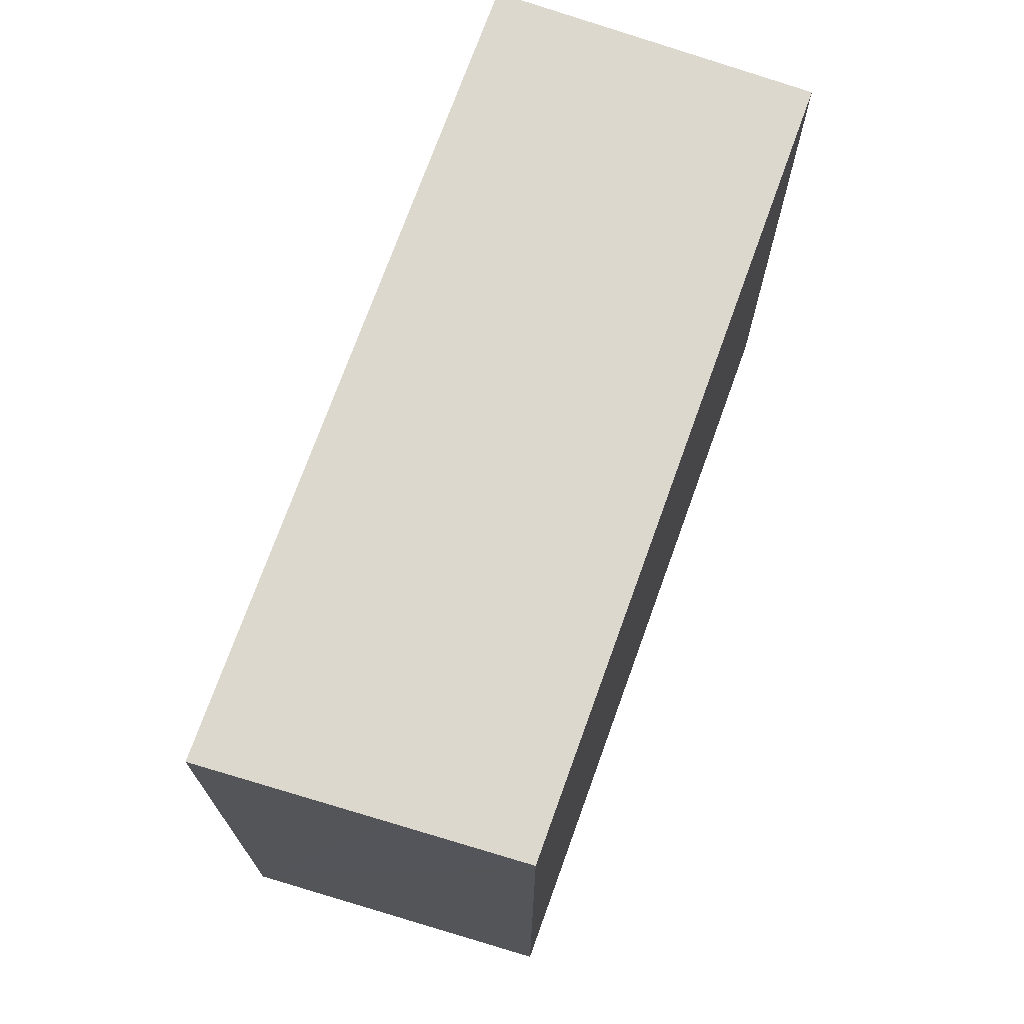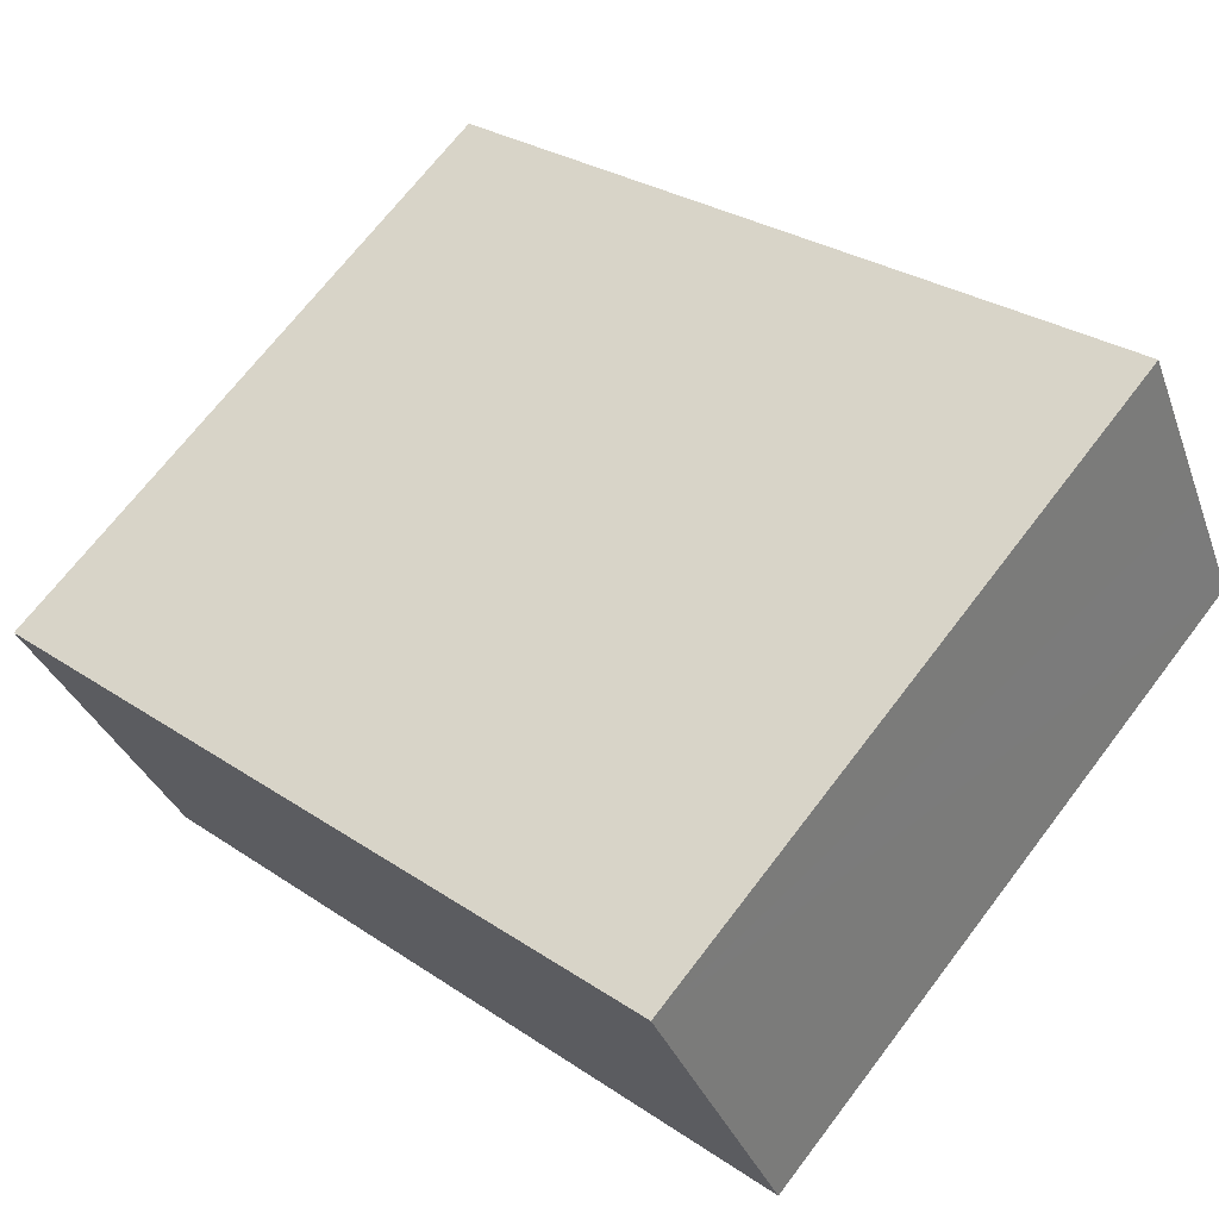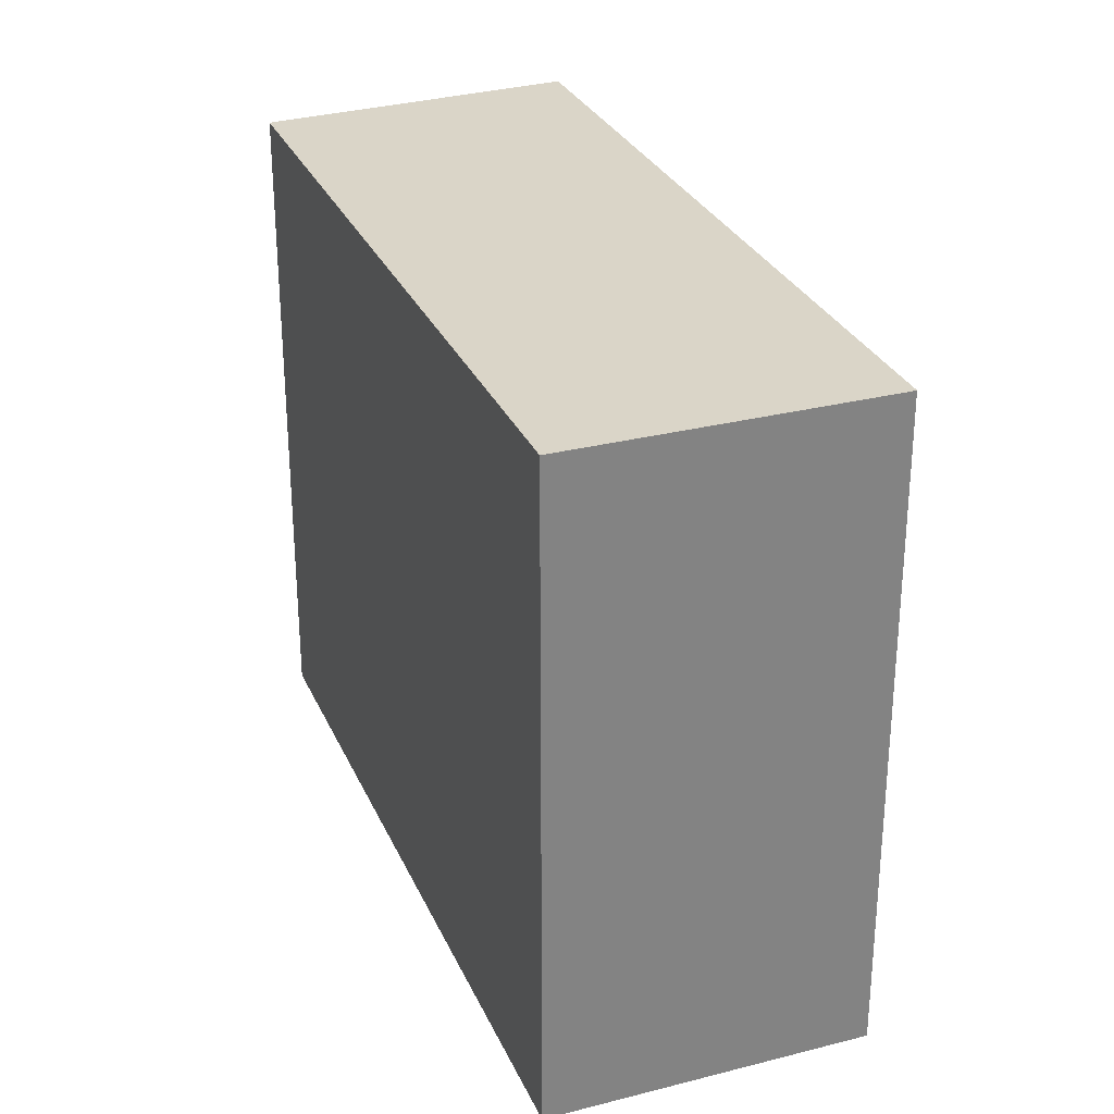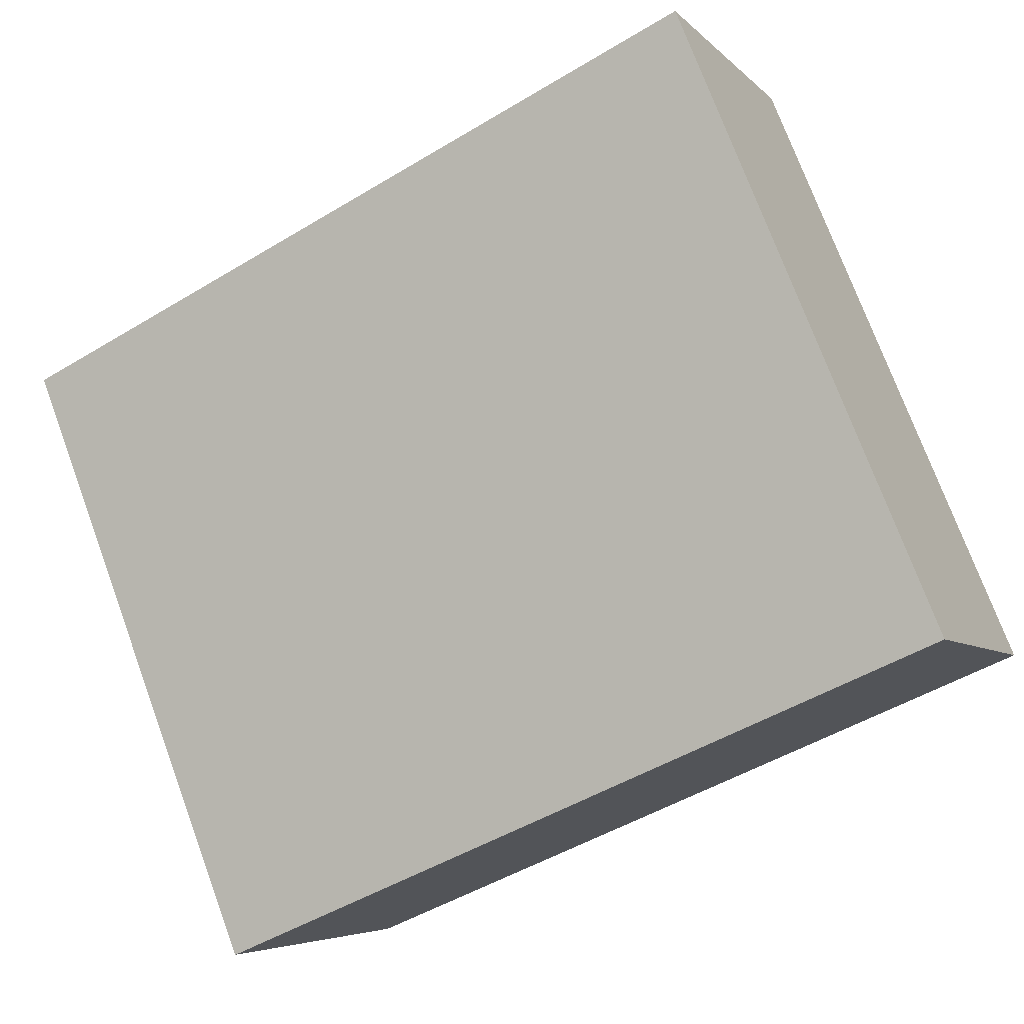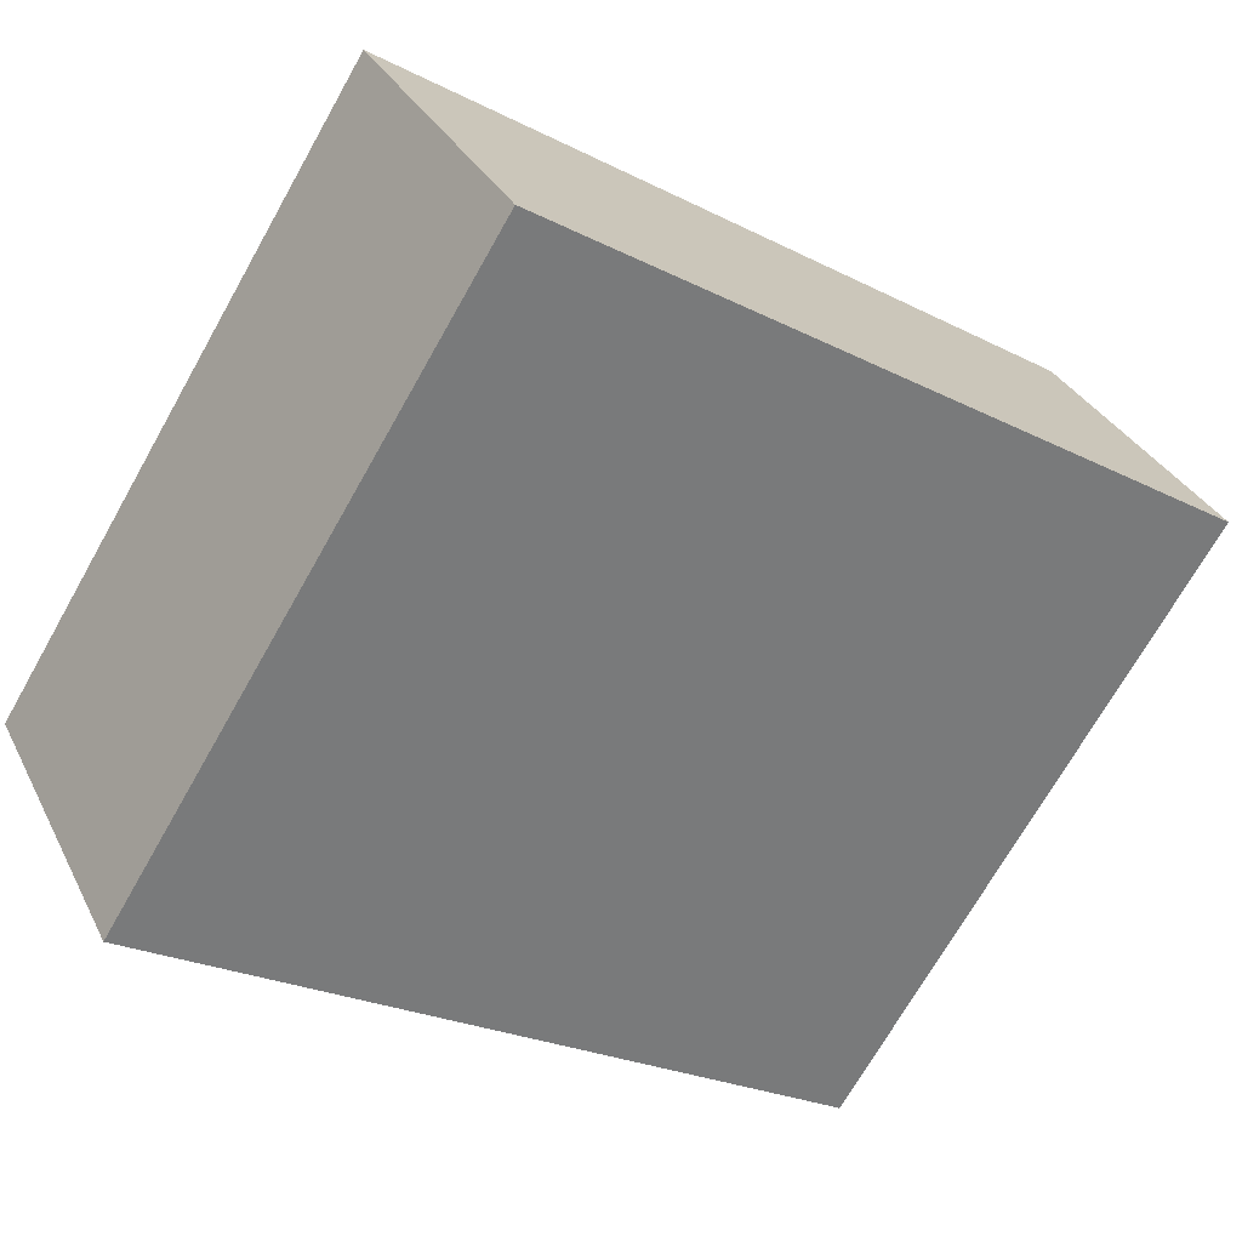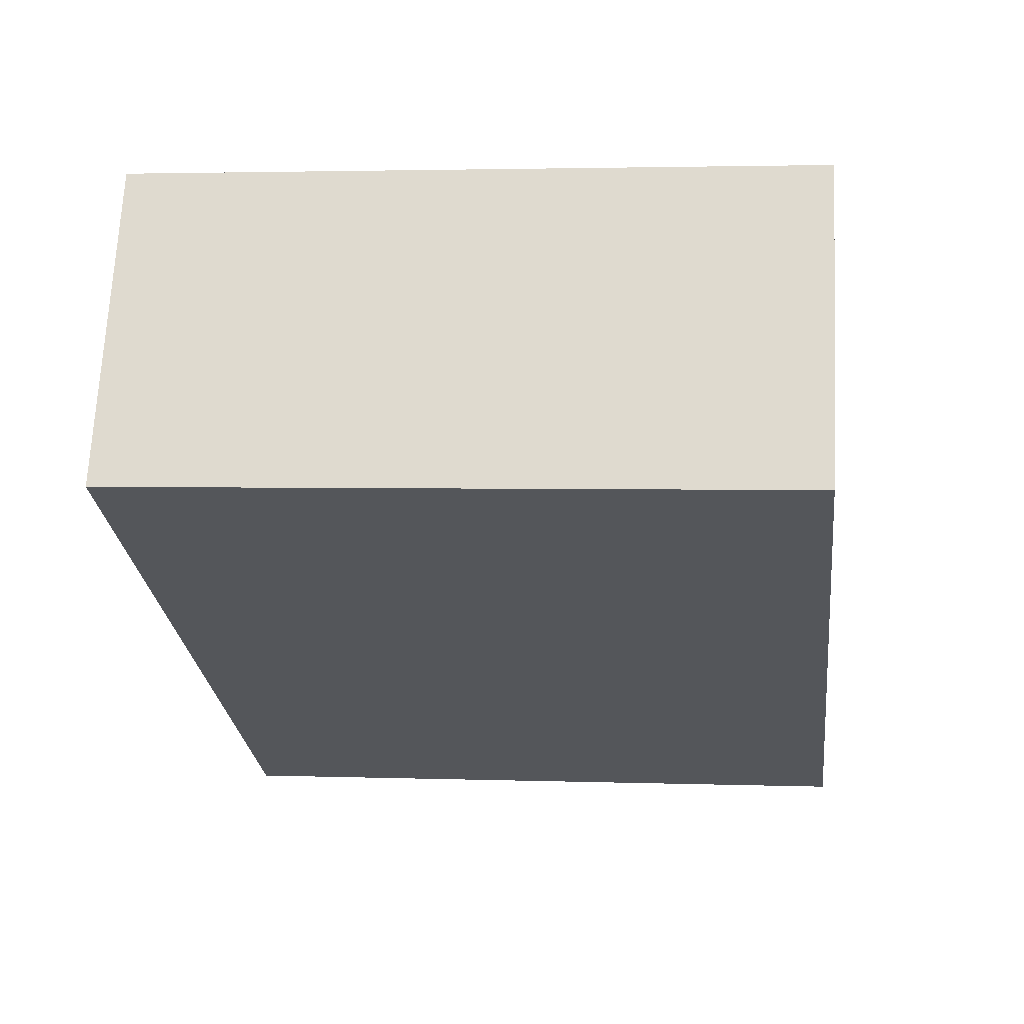
<metadata>
{"format":"obj","ext":"obj","renderer":"f3d","projection":"perspective","resolution":1024,"background":"white","views":[{"elev":72.4,"azim":81.8,"up":"+Y"},{"elev":69.6,"azim":37.4,"up":"+Z"},{"elev":29.4,"azim":-138.6,"up":"+Y"},{"elev":74.6,"azim":-20.3,"up":"+Z"},{"elev":-71.5,"azim":-29.6,"up":"+Z"},{"elev":2.7,"azim":97.0,"up":"+Z"}]}
</metadata>
<code>
v  4.066 3.391 1.073
v  3.111 3.391 1.647
v  3.666 3.391 1.94
v  0 3.391 2.076e-16
v  0.77 3.391 -1.455
v  4.354 3.391 0.45
v  0 0 0
v  3.111 -1.009e-16 1.647
v  3.666 -1.188e-16 1.94
v  4.354 -2.755e-17 0.45
v  4.066 -6.57e-17 1.073
v  0.77 8.909e-17 -1.455
g defaultobject
f 1 2 3
f 2 1 4
f 4 1 5
f 5 1 6
f 7 2 4
f 2 7 8
f 2 8 3
f 3 8 9
f 9 1 3
f 1 9 6
f 6 9 10
f 10 9 11
f 10 5 6
f 5 10 12
f 12 4 5
f 4 12 7
f 8 11 9
f 11 8 10
f 10 8 7
f 10 7 12

</code>
